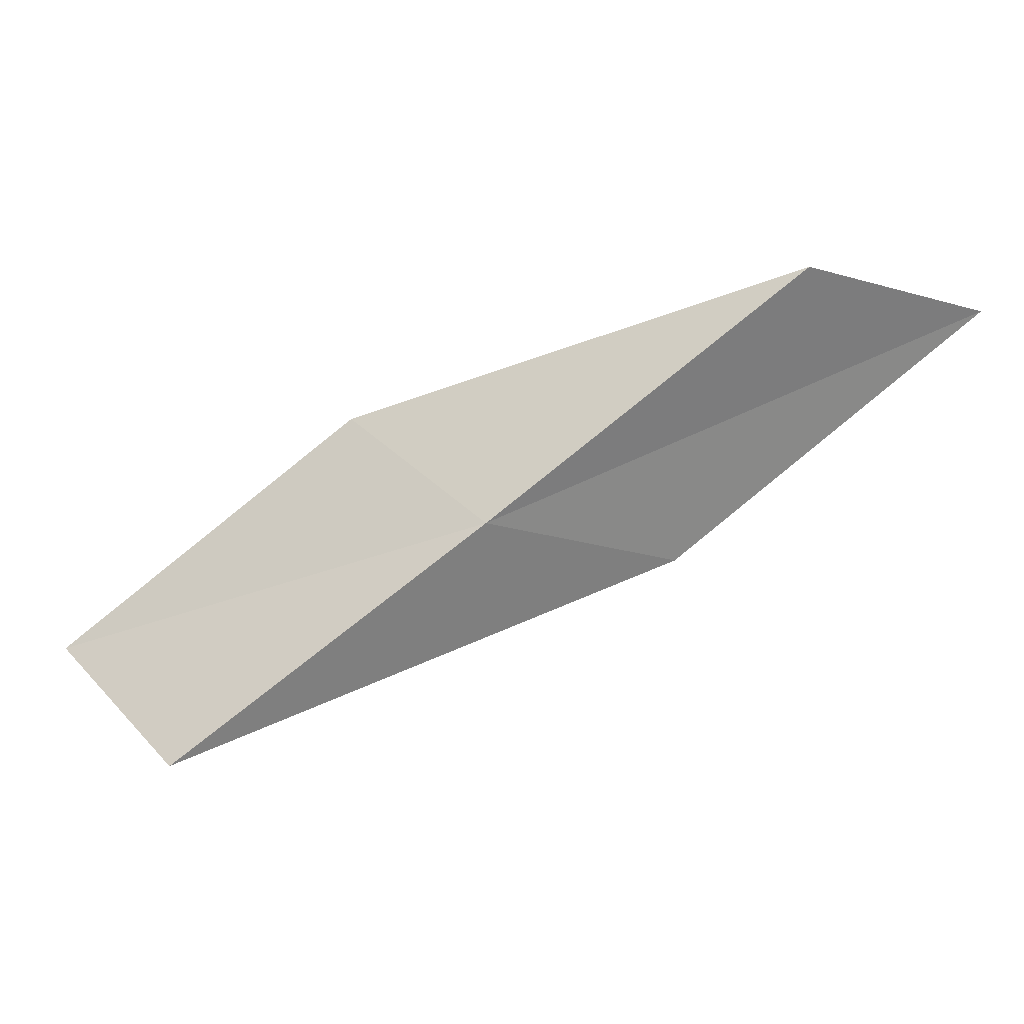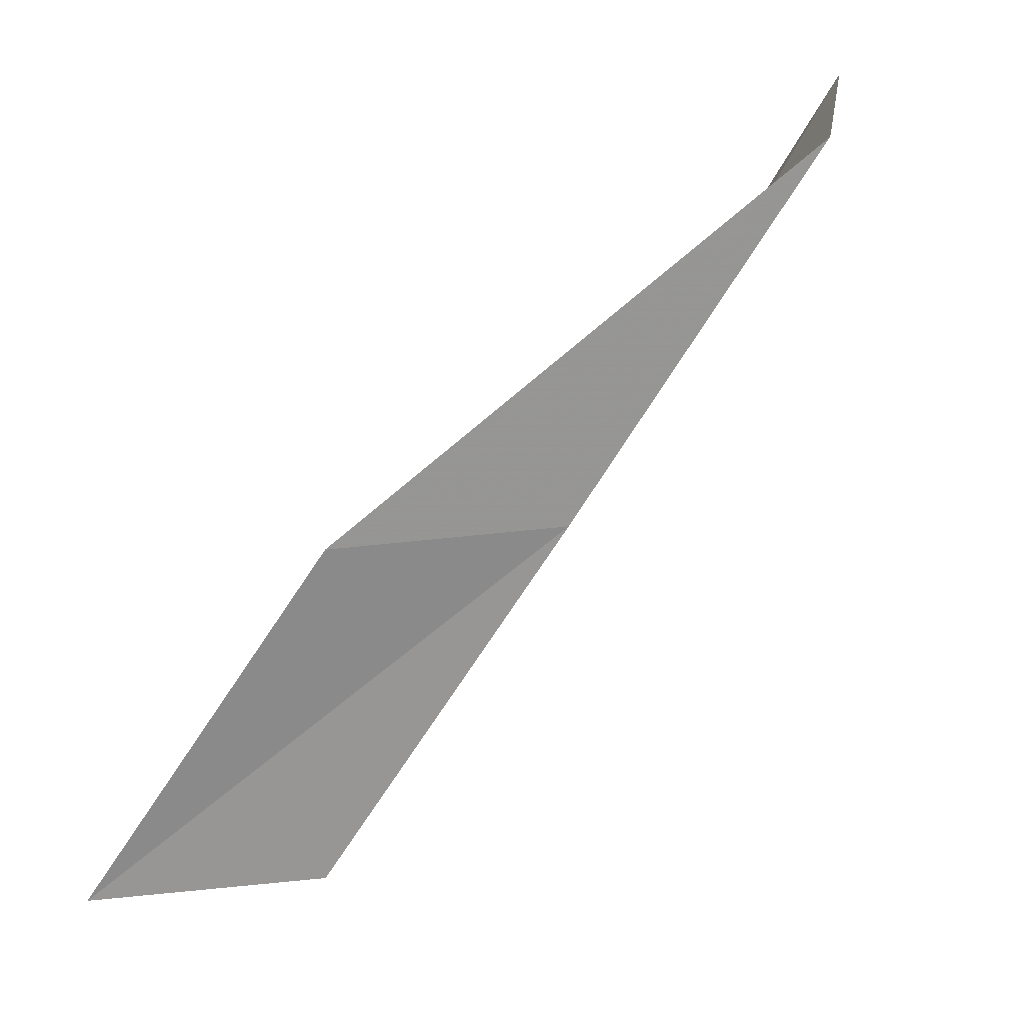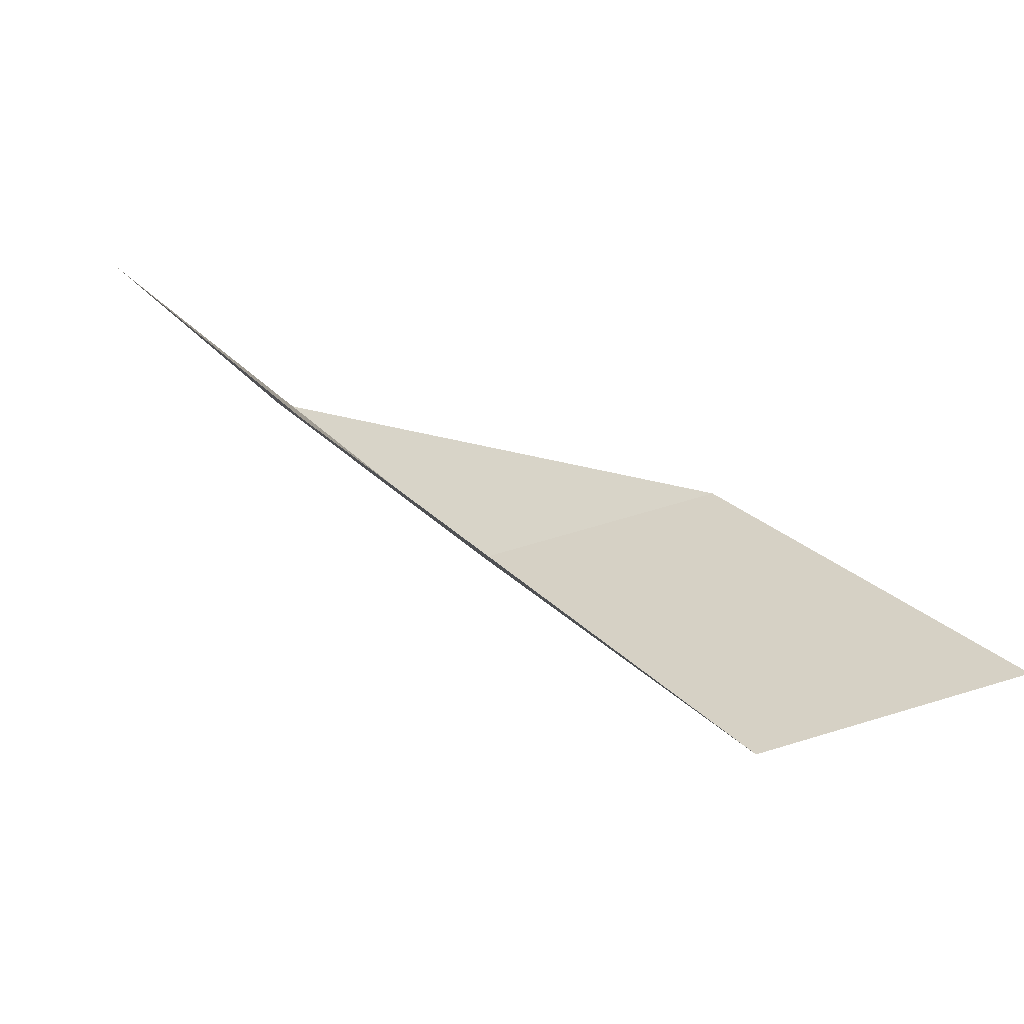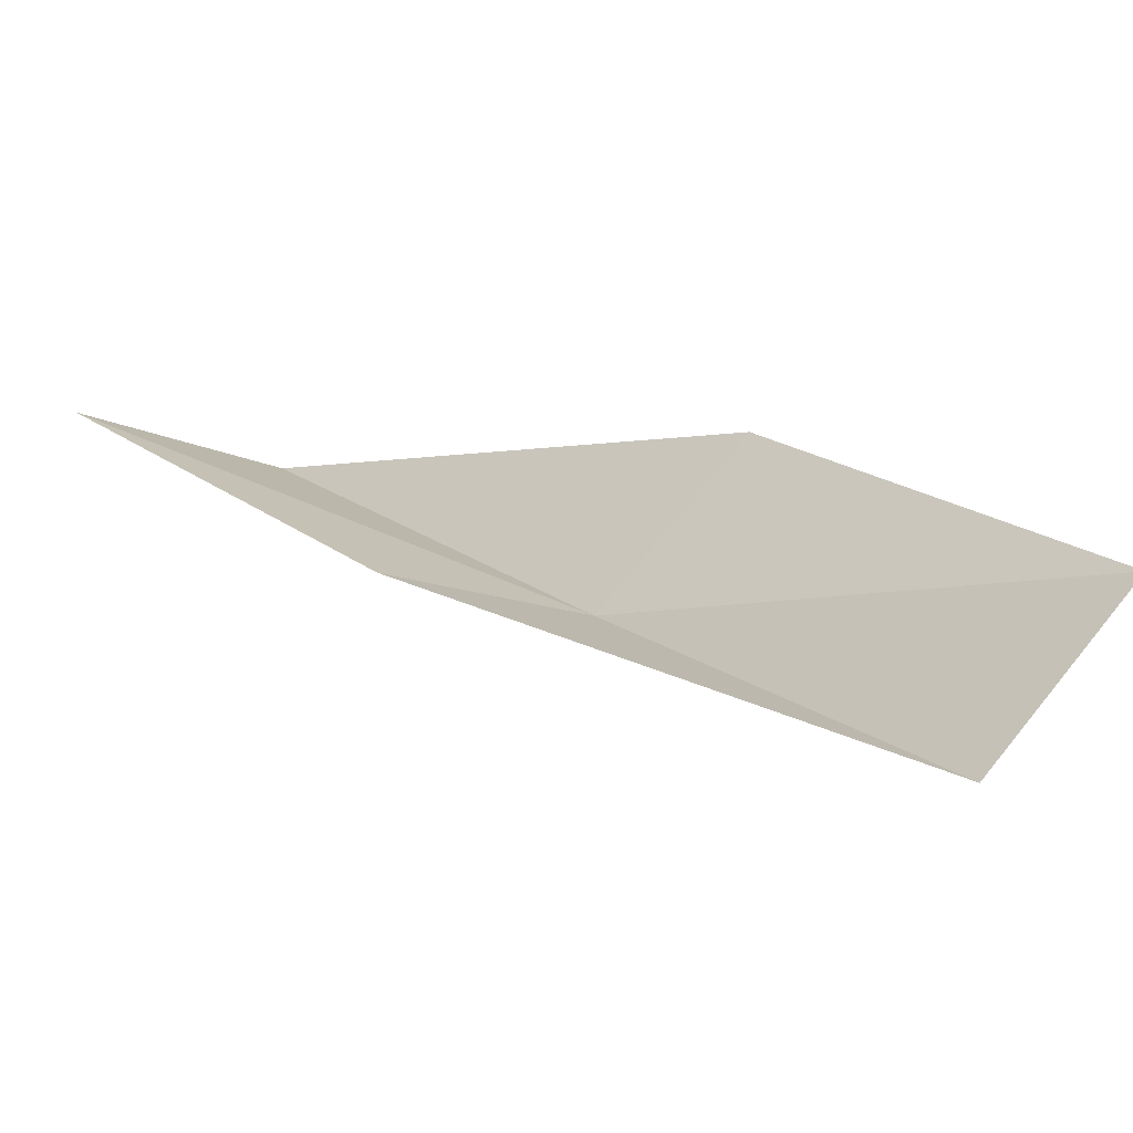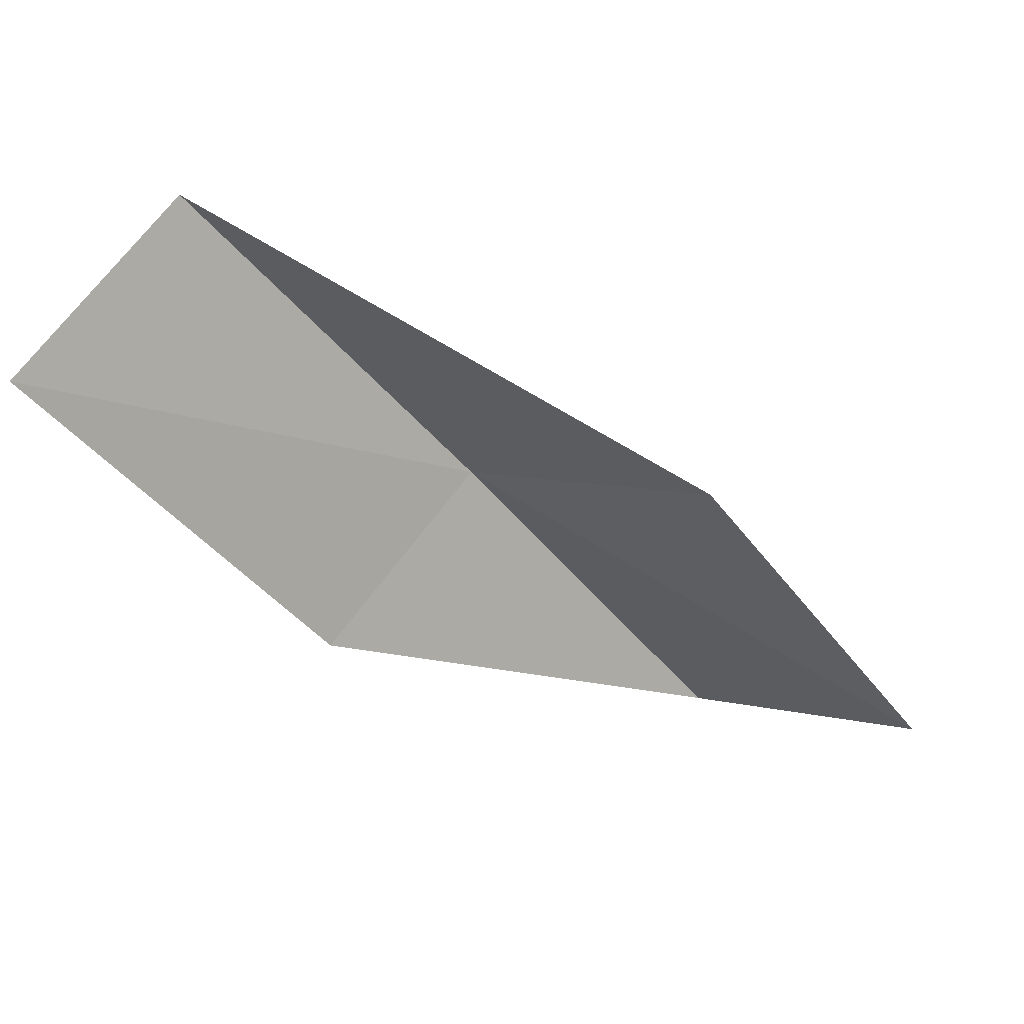
<metadata>
{"format":"obj","ext":"obj","renderer":"f3d","projection":"perspective","resolution":1024,"background":"white","views":[{"elev":-67.8,"azim":160.3,"up":"+Y"},{"elev":24.5,"azim":-30.8,"up":"+Z"},{"elev":-51.8,"azim":-178.1,"up":"+Z"},{"elev":19.2,"azim":-19.7,"up":"+Y"},{"elev":52.6,"azim":168.9,"up":"+Z"}]}
</metadata>
<code>
v -7.415 -24.92 8
v -8.648 -24.52 8
v -9.92 -24.03 6
v -8.709 -24.5 6
v -6.501 -23.95 8
v -6.101 -25.27 10
v -5.239 -24.25 10
f 1 2 3
f 1 3 4
f 1 4 5
f 1 6 2
f 1 7 6
f 1 5 7

</code>
